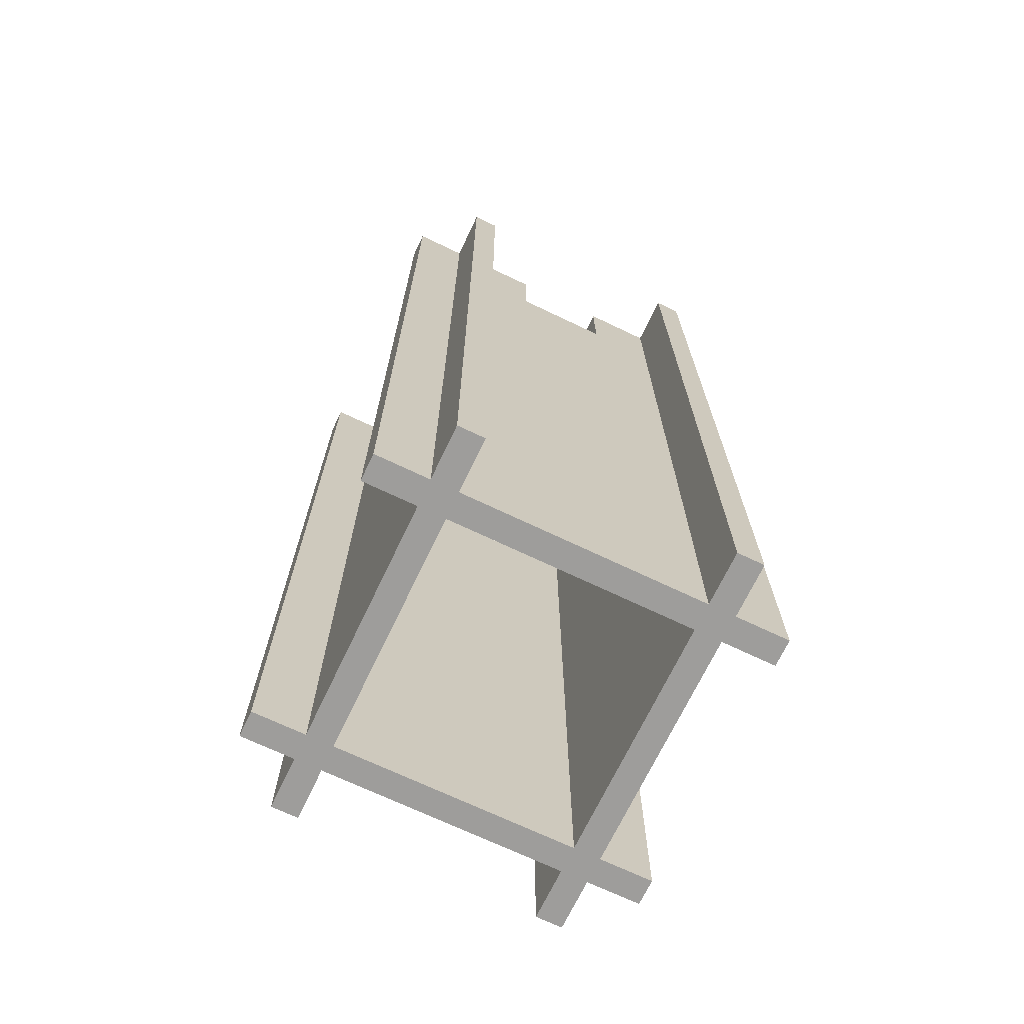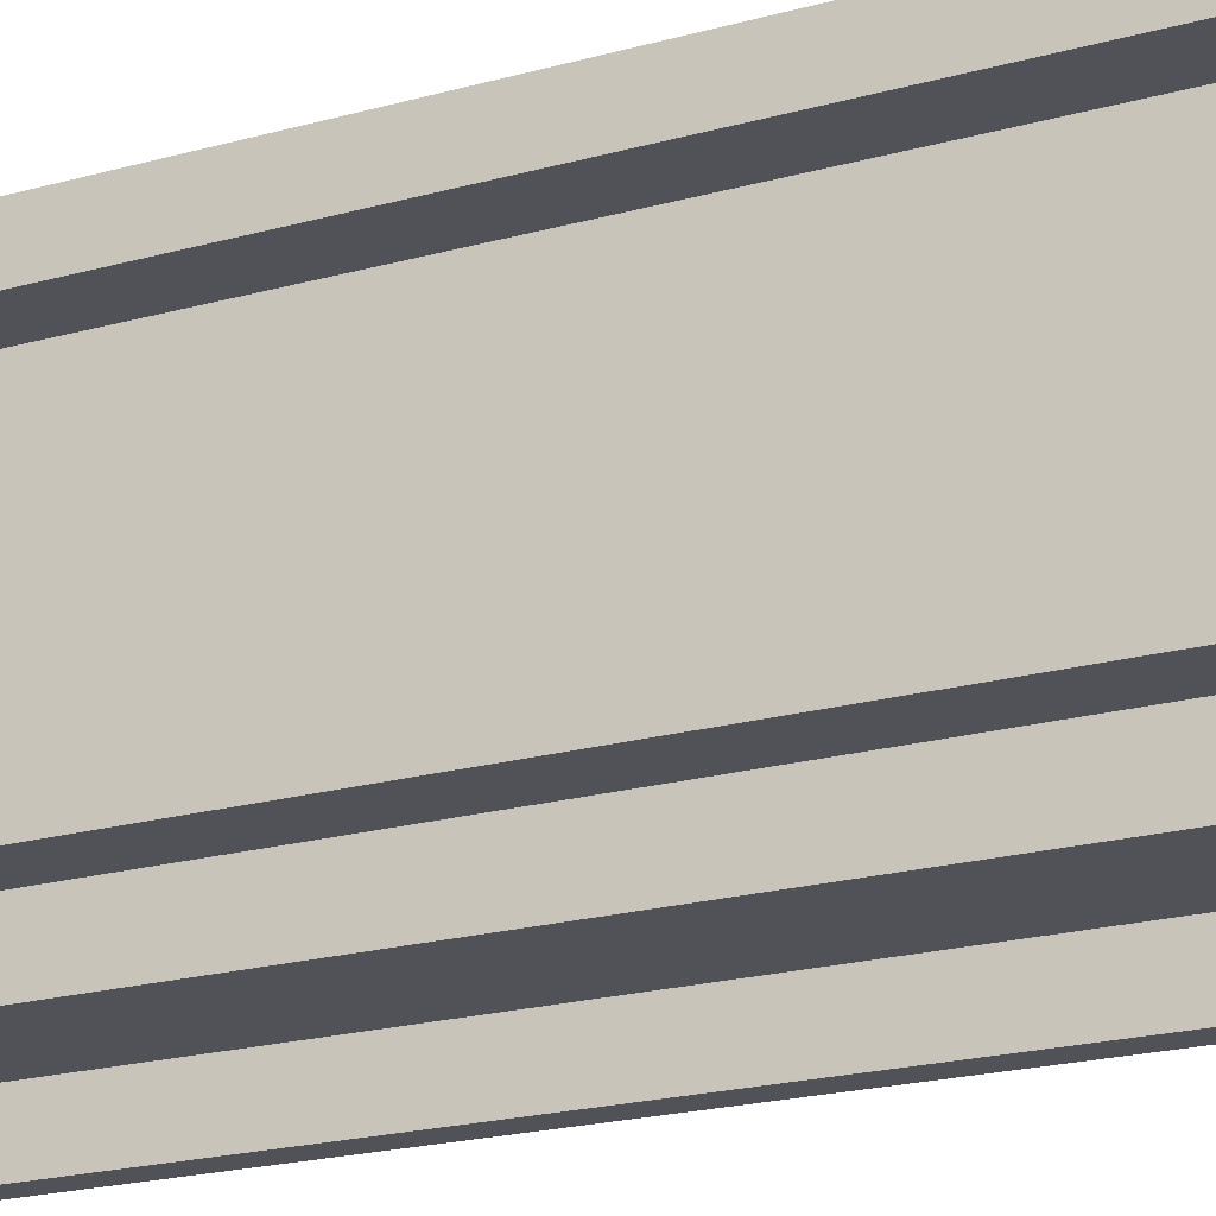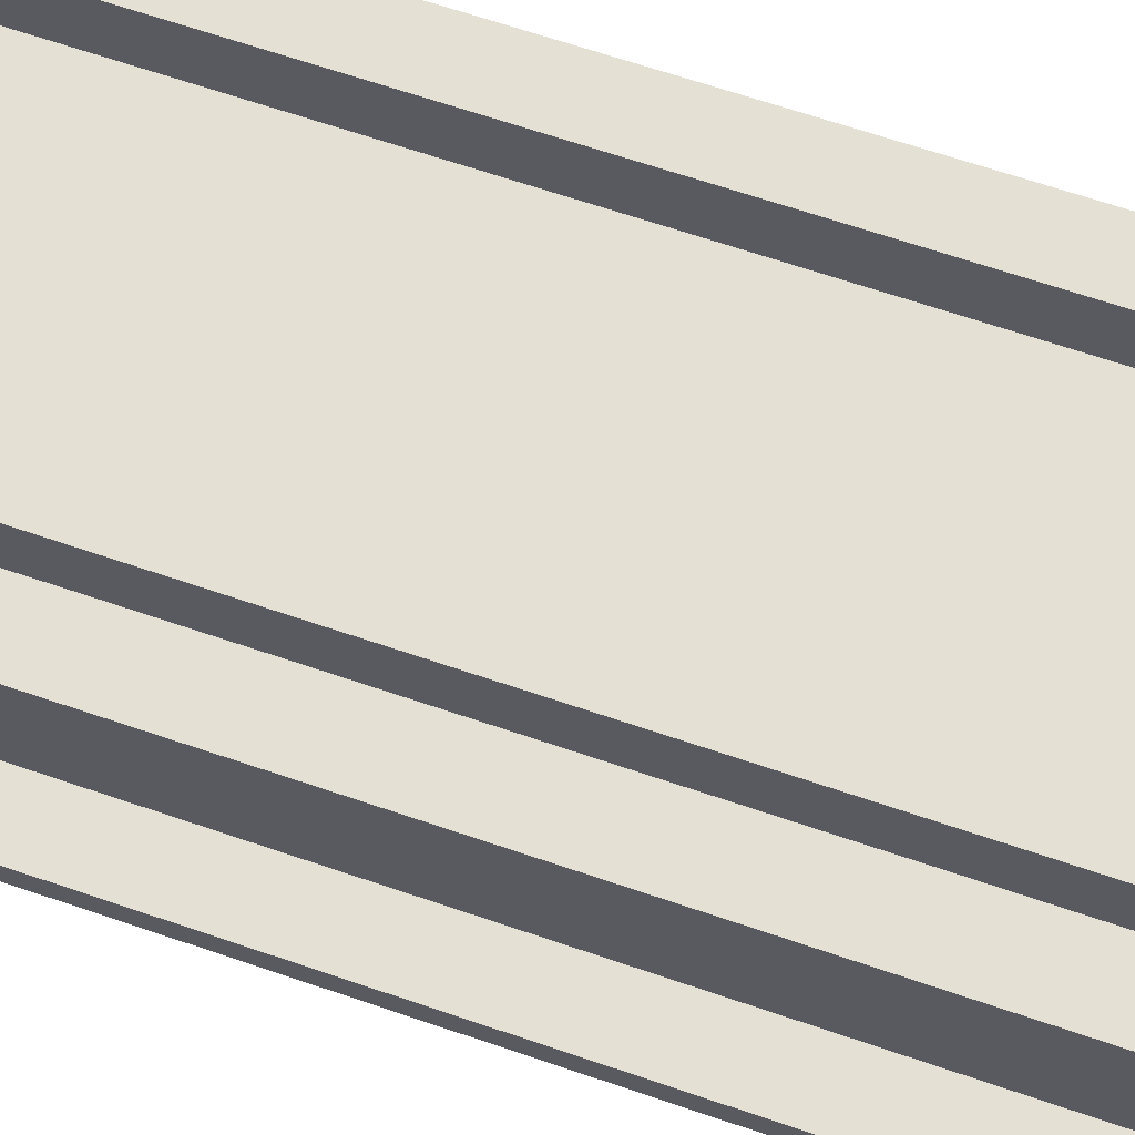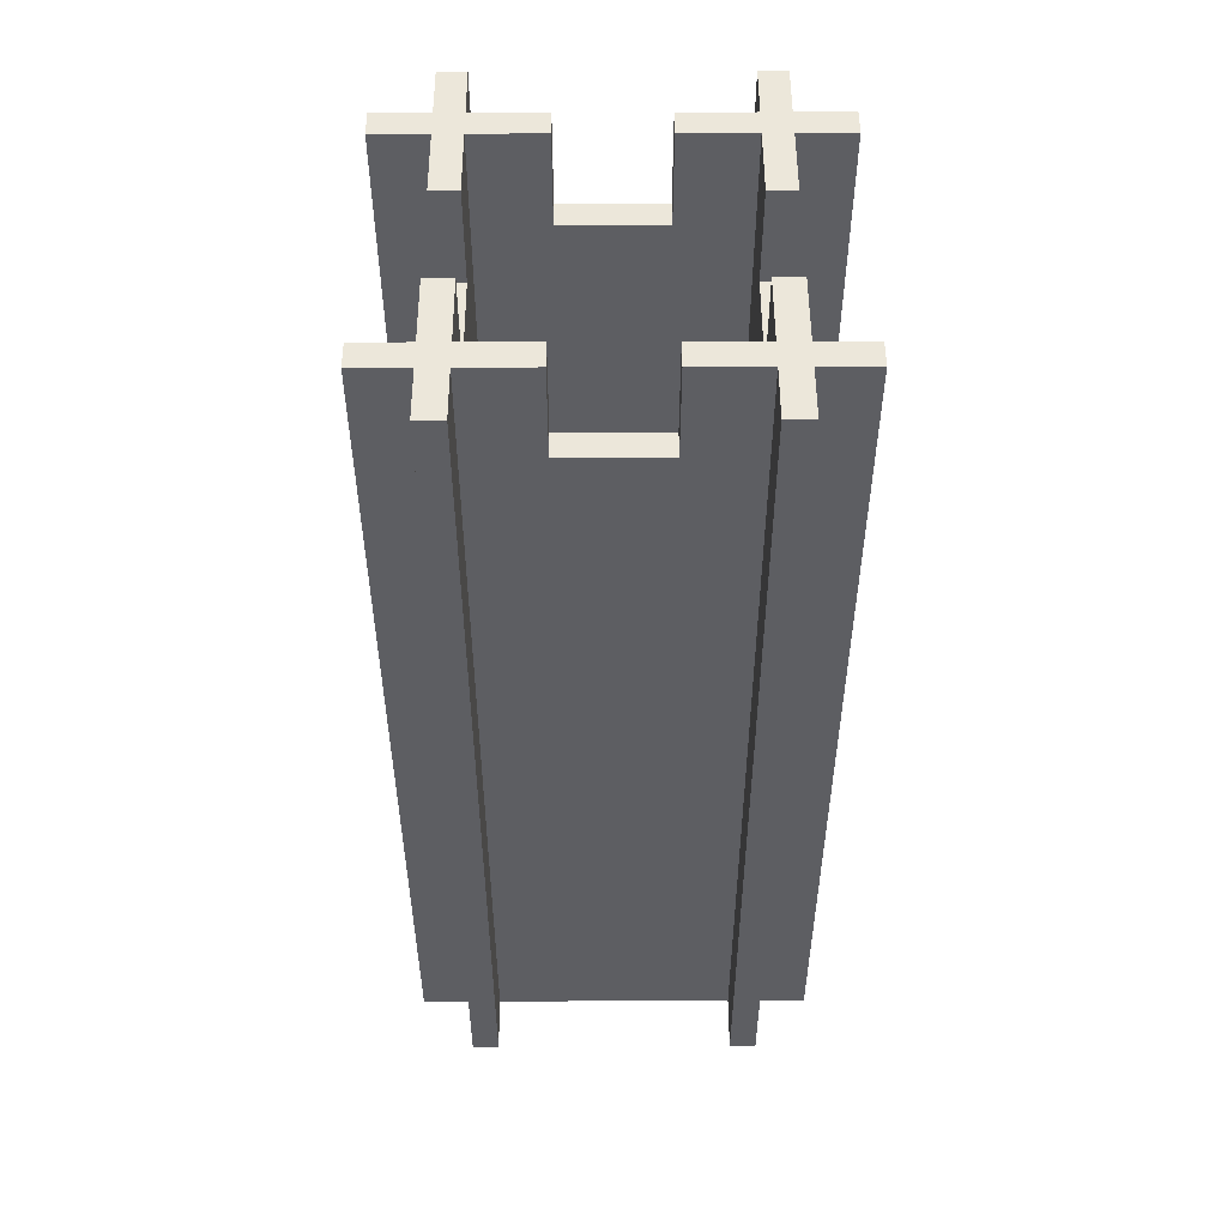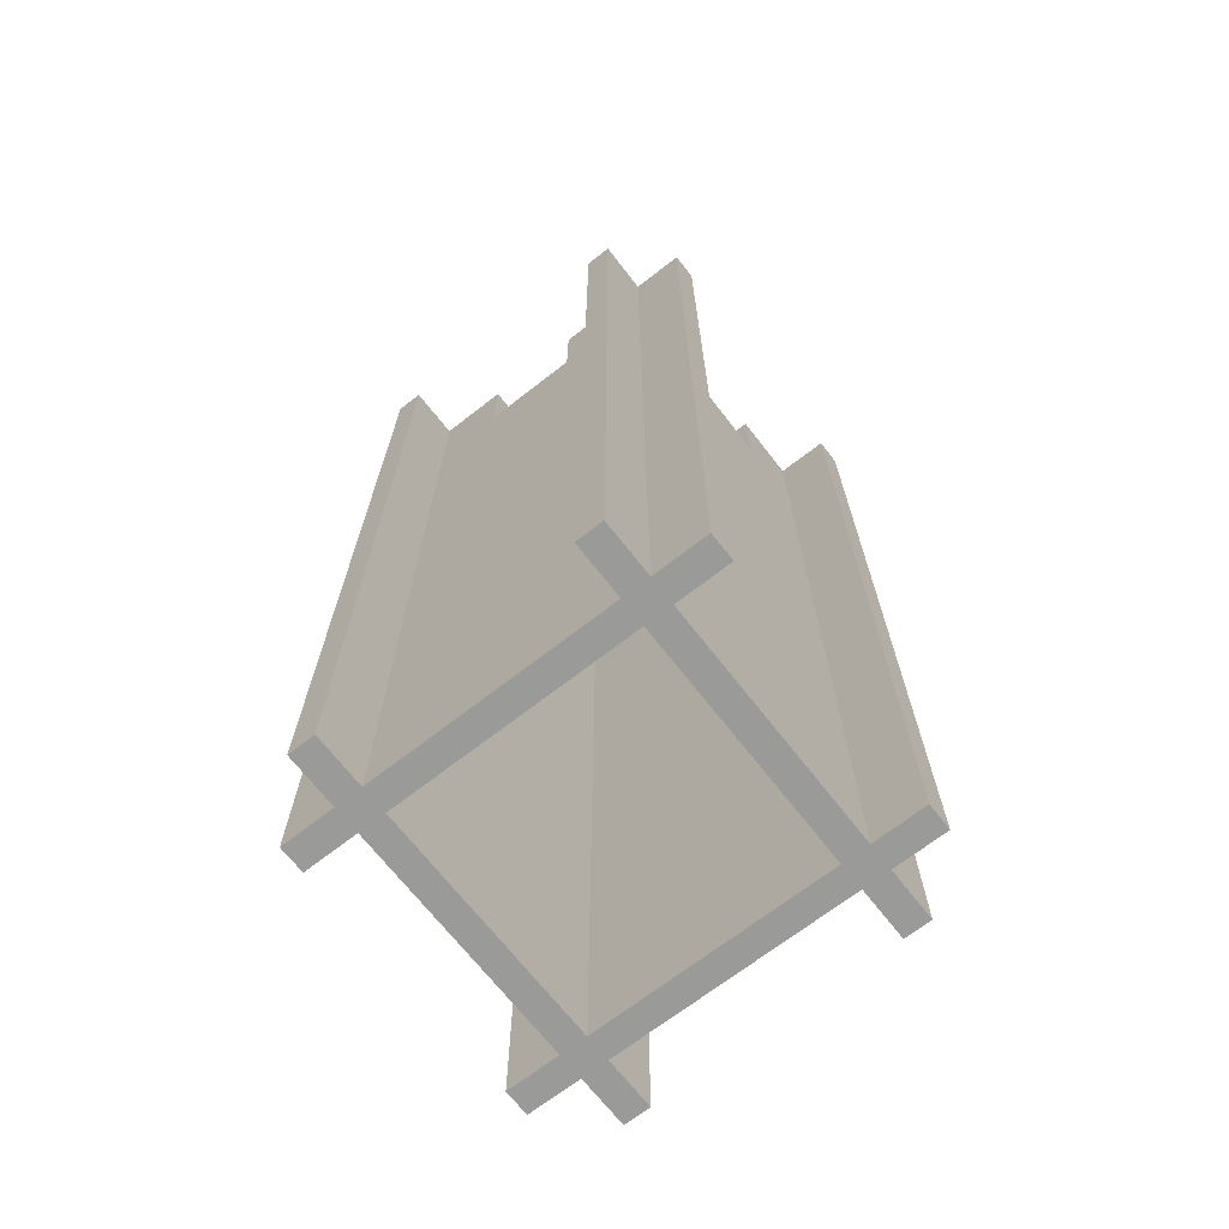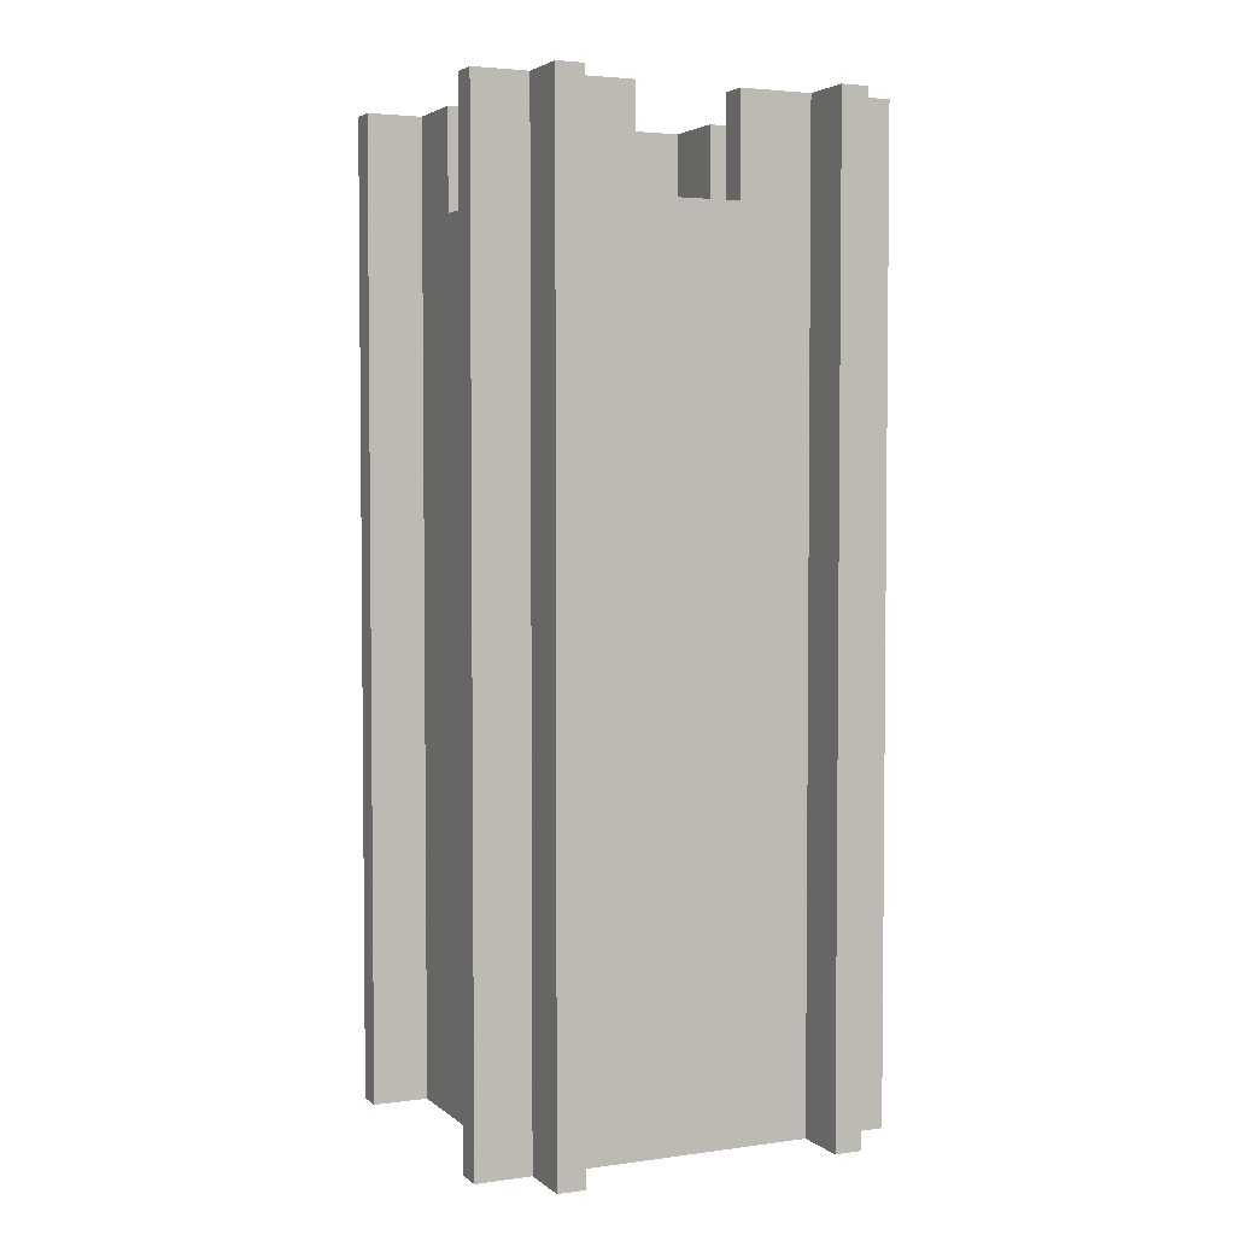
<metadata>
{"format":"obj","ext":"obj","renderer":"f3d","projection":"perspective","resolution":1024,"background":"white","views":[{"elev":-70.4,"azim":64.5,"up":"+Y"},{"elev":-21.4,"azim":116.2,"up":"+Z"},{"elev":65.8,"azim":109.0,"up":"+Z"},{"elev":50.9,"azim":179.8,"up":"+Y"},{"elev":-69.2,"azim":127.9,"up":"+Y"},{"elev":3.6,"azim":-114.5,"up":"+Y"}]}
</metadata>
<code>
o Cube_Cube.001
v 1.49 -4.346 1.059
v 1.089 -4.346 1.46
v 1.089 0.09426 1.46
v 0.8887 -4.346 1.46
v 1.089 -4.346 1.059
v 1.089 -4.346 0.8586
v 1.089 -4.346 -0.9459
v 1.089 0.146 1.059
v 1.089 2.671 0.8586
v 1.089 -3.425 0.3555
v 0.8887 -4.346 1.46
v 0.8887 2.671 1.46
v 0.8887 -4.346 0.8586
v 0.8886 -4.346 -0.9459
v 0.8886 2.671 0.8586
v 0.3622 1.943 1.059
v 0.8887 -4.346 1.059
v 0.3622 1.943 0.8586
v 1.49 2.671 1.059
v 1.49 2.671 0.8586
v 1.49 -4.346 0.8586
v 1.089 2.671 1.46
v 1.089 -0.2162 0.08937
v 1.089 1.943 0.3321
v 1.089 2.671 1.059
v 1.089 2.671 0.3321
v 0.8887 2.671 1.059
v 0.3622 2.671 1.059
v 0.8886 1.943 0.3321
v 0.8886 2.671 0.3321
v 0.3622 2.671 0.8586
v -0.3893 1.943 0.8586
v -0.3893 1.943 1.059
v -0.9158 -4.346 1.46
v -0.9158 2.671 1.46
v -0.9158 -4.346 1.059
v -0.9158 -4.346 0.8586
v -0.9158 -4.346 -0.9459
v -0.9158 -0.9925 1.059
v -0.9158 2.671 0.8586
v -0.9158 -1.969 0.2363
v -1.116 2.671 1.46
v -1.027 -4.346 0.05333
v -1.517 -4.346 1.059
v -1.116 -4.346 -0.9459
v -1.116 -4.346 0.8586
v -1.517 -4.346 0.8586
v -1.517 -1.251 0.8586
v -0.9158 2.671 1.059
v -0.3893 2.671 1.059
v -0.3893 2.671 0.8586
v -1.116 -4.346 1.46
v -0.9158 1.943 0.3321
v -0.9158 2.671 0.3321
v -1.116 2.671 0.8586
v -1.116 -4.346 1.059
v -1.116 2.671 1.059
v -1.116 0.1978 -0.0437
v -1.116 1.943 0.3321
v -1.517 2.671 1.059
v -1.116 2.671 0.3321
v -1.517 2.671 0.8586
v 1.49 -4.346 -0.9459
v 1.49 2.671 -0.9459
v 1.49 -4.346 -1.146
v 1.089 -4.346 -1.146
v 1.089 -2.403 -0.06033
v 1.089 1.943 -0.4194
v 1.089 -4.346 -1.547
v 0.8886 -4.346 -1.146
v 0.8886 -2.286 -1.146
v 0.8886 2.671 -0.9459
v 0.8886 -4.346 -1.547
v 0.3622 1.943 -0.9459
v -0.9158 -4.346 -1.146
v 0.3622 1.943 -1.146
v 1.49 2.671 -1.146
v 1.089 0.8187 -0.0437
v 1.089 2.671 -1.146
v 1.089 2.671 -0.9459
v 1.089 2.671 -0.4194
v 1.089 2.671 -1.547
v 0.8886 1.943 -0.4194
v 0.8886 2.671 -1.146
v 0.8886 2.671 -0.4194
v 0.3622 2.671 -0.9459
v 0.8886 2.671 -1.547
v 0.3622 2.671 -1.146
v -0.3893 1.943 -0.9459
v -0.9158 1.943 -0.4194
v -0.9158 2.671 -0.9459
v -0.9158 2.671 -1.146
v -1.116 -4.346 -1.146
v -1.116 2.671 -0.9459
v -1.116 -4.346 -1.547
v -1.517 -4.346 -0.9459
v -1.517 -4.346 -1.146
v -1.517 -0.268 -1.146
v -0.3893 2.671 -0.9459
v -0.3893 2.671 -1.146
v -0.3893 1.943 -1.146
v -0.9158 2.671 -1.547
v -1.116 1.943 -0.4194
v -0.9158 2.671 -0.4194
v -1.116 2.671 -1.146
v -1.116 2.671 -0.4194
v -0.9158 -4.346 -1.547
v -1.116 2.671 -1.547
v -1.517 2.671 -1.146
v -1.517 2.671 -0.9459
f 1 19 25 8
f 5 4 6
f 6 4 7
f 1 8 5
f 10 67 6
f 5 8 2
f 7 10 6
f 4 12 11
f 13 14 4
f 18 15 13
f 17 4 11
f 16 33 17
f 19 21 20
f 9 20 21
f 67 23 9
f 68 29 24
f 9 25 19
f 3 8 25 22
f 26 30 15 9
f 9 24 26
f 17 28 16
f 12 22 9 27
f 9 15 27
f 15 28 27
f 27 17 12
f 16 28 31 18
f 30 29 15
f 30 26 29
f 43 37 36 34
f 31 15 18
f 18 32 16
f 32 33 16
f 33 50 49
f 33 49 17
f 13 17 36 37
f 32 18 13
f 35 52 34
f 36 17 49 39
f 1 5 6 21
f 13 37 40 32
f 34 36 39 35
f 37 38 41
f 43 52 56 46
f 33 32 51 50
f 52 43 34
f 48 47 44
f 44 47 46
f 49 40 42 35
f 40 49 50
f 40 51 32
f 41 53 40
f 46 55 59 58
f 35 42 52
f 39 49 35
f 69 66 4 73
f 55 60 57
f 40 55 57
f 61 55 40
f 57 56 42
f 42 40 57
f 61 59 55
f 61 54 59
f 62 55 46
f 56 60 44
f 65 77 63
f 81 84 72 85
f 13 72 14
f 14 70 4
f 88 71 70
f 77 80 64
f 14 74 89
f 14 75 70
f 76 88 70
f 101 76 75
f 68 7 80
f 63 80 7
f 79 69 82
f 80 84 81
f 82 84 79
f 82 87 84
f 85 83 68 81
f 84 86 72
f 87 73 84
f 74 86 88 76
f 72 86 74
f 75 43 95 107
f 76 89 74
f 14 38 75
f 38 14 89 91
f 89 101 100 99
f 43 45 93
f 43 93 95
f 96 98 97
f 96 97 93
f 97 105 93
f 92 100 101
f 92 91 99
f 107 102 92
f 58 45 46
f 102 94 104
f 108 105 94
f 104 106 103
f 108 95 105
f 108 102 107
f 102 104 92
f 105 110 94
f 109 98 110
f 7 67 10
f 29 83 13
f 83 29 68
f 46 45 43
f 62 48 44
f 88 84 71
f 2 3 4
f 6 9 21
f 5 2 4
f 1 21 19
f 9 78 24
f 25 9 22
f 3 22 4
f 29 26 24
f 17 27 28
f 15 31 28
f 37 43 38
f 56 44 46
f 47 48 46
f 51 40 50
f 54 61 40
f 55 62 60
f 57 60 56
f 63 77 64
f 63 7 65
f 7 4 66
f 67 7 68
f 14 72 74
f 4 70 73
f 75 76 70
f 64 80 63
f 66 79 65
f 79 84 80
f 66 69 79
f 87 82 69
f 73 87 69
f 84 88 86
f 38 43 75
f 41 91 90
f 75 92 101
f 45 96 93
f 97 98 105
f 45 94 96
f 76 101 89
f 100 92 99
f 91 92 104
f 89 99 91
f 90 91 104
f 58 94 45
f 104 94 106
f 105 95 93
f 102 108 94
f 95 108 107
f 90 103 59
f 90 104 103
f 105 109 110
f 78 68 24
f 90 59 53
f 59 103 58
f 48 62 46
f 6 67 9
f 2 8 3
f 4 17 13
f 12 17 11
f 20 9 19
f 9 23 78
f 4 22 12
f 40 37 41
f 42 56 52
f 59 54 53
f 54 40 53
f 44 60 62
f 65 7 66
f 71 73 70
f 23 68 78
f 77 79 80
f 65 79 77
f 68 80 81
f 13 83 72
f 83 85 72
f 92 75 107
f 41 38 91
f 103 94 58
f 103 106 94
f 105 98 109
f 15 29 13
f 53 41 90
f 84 73 71
f 96 94 110
f 96 110 98
f 67 68 23

</code>
